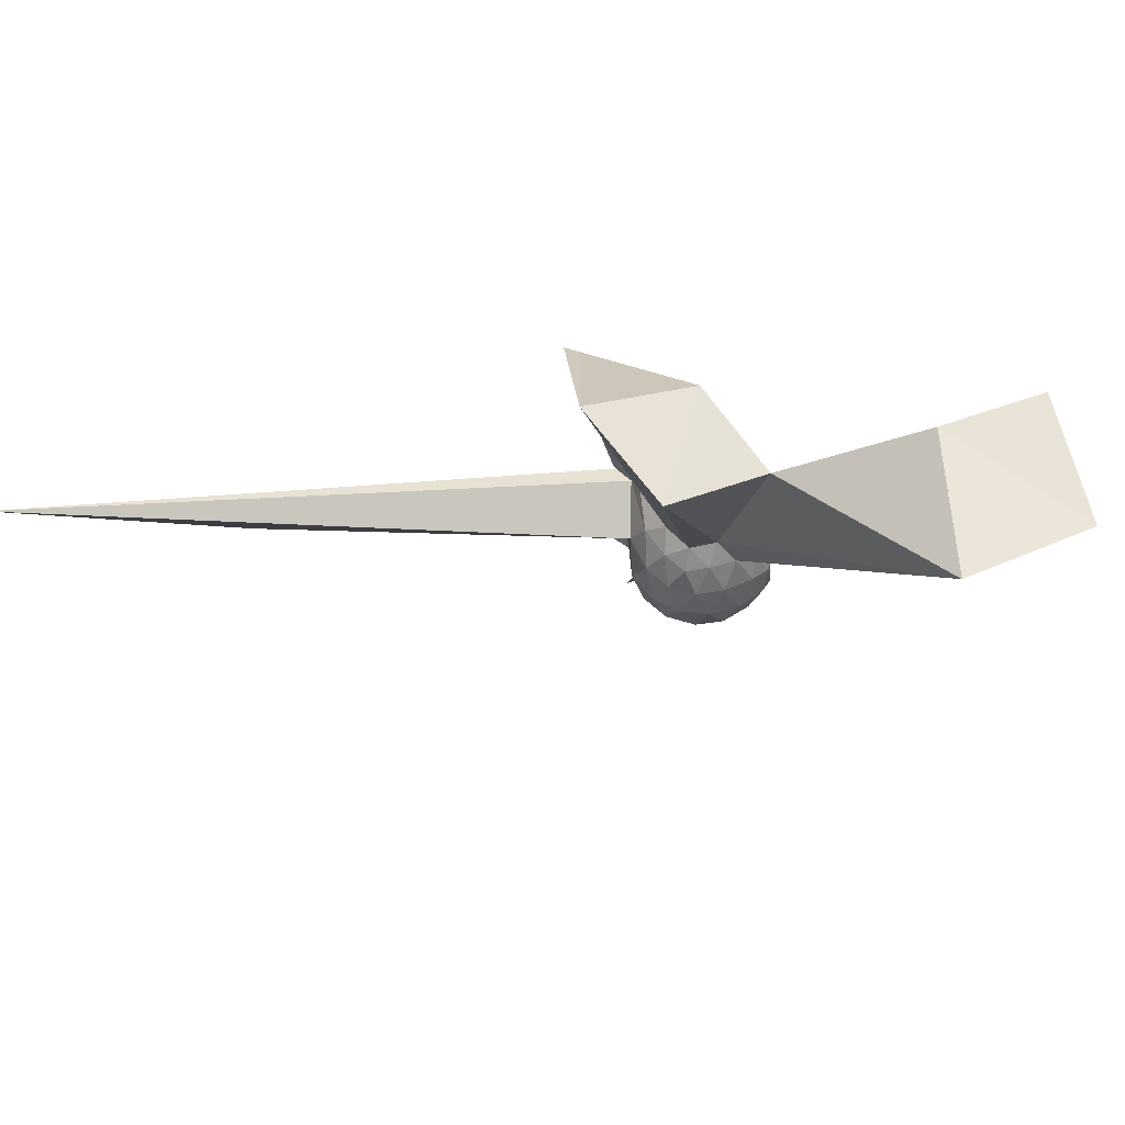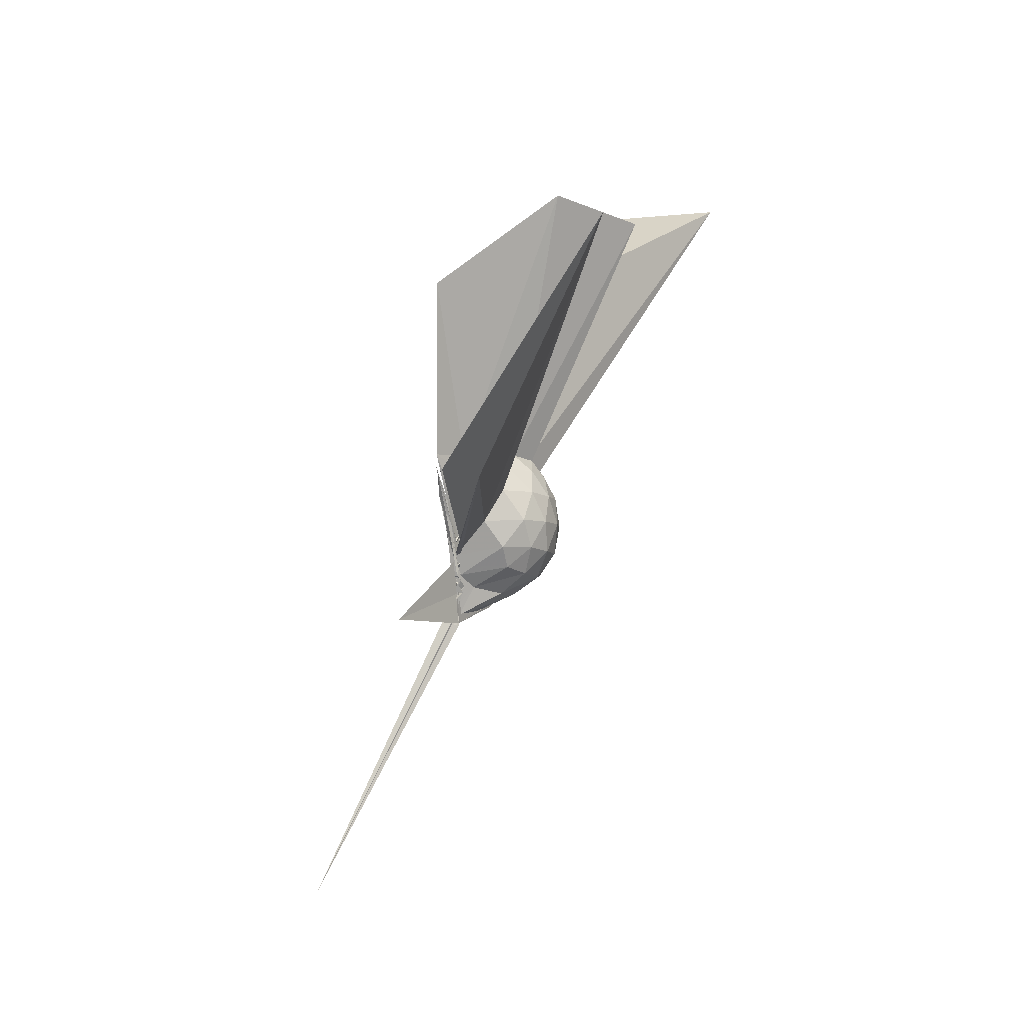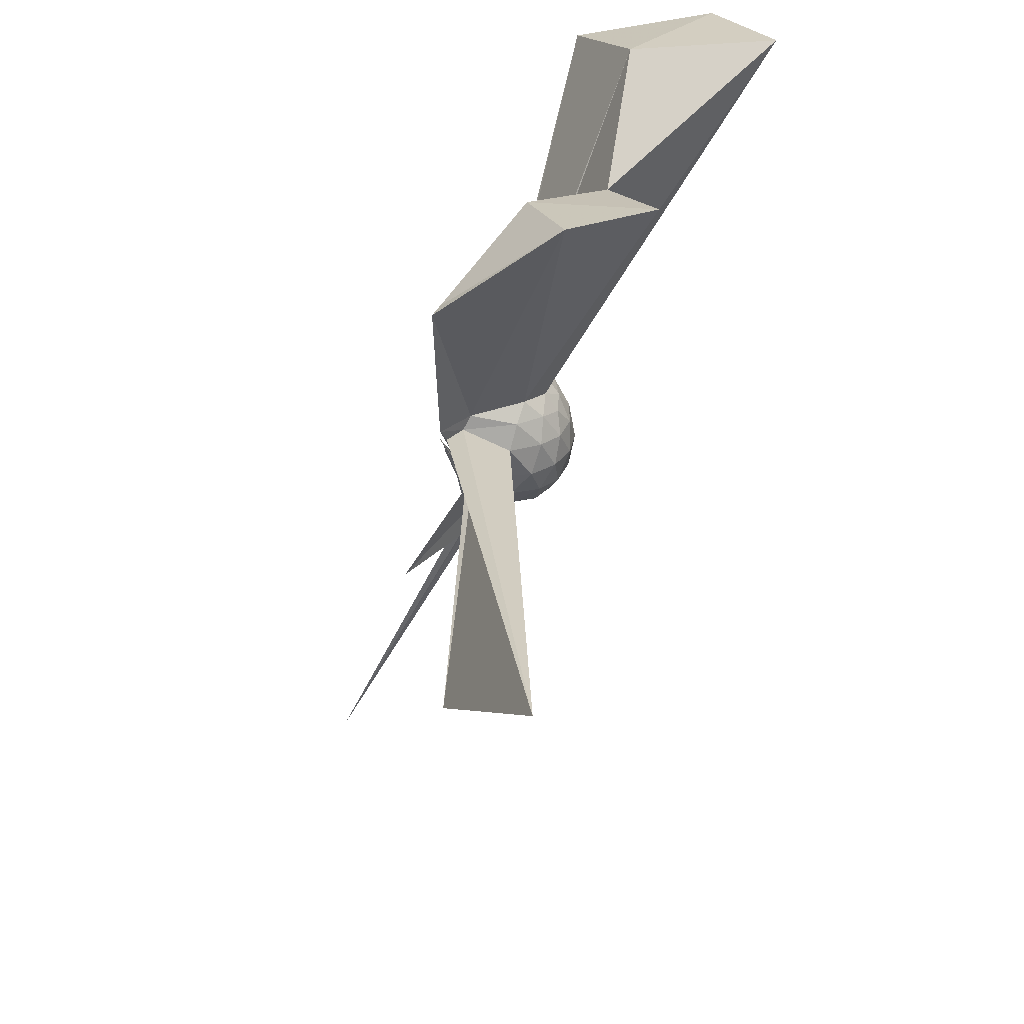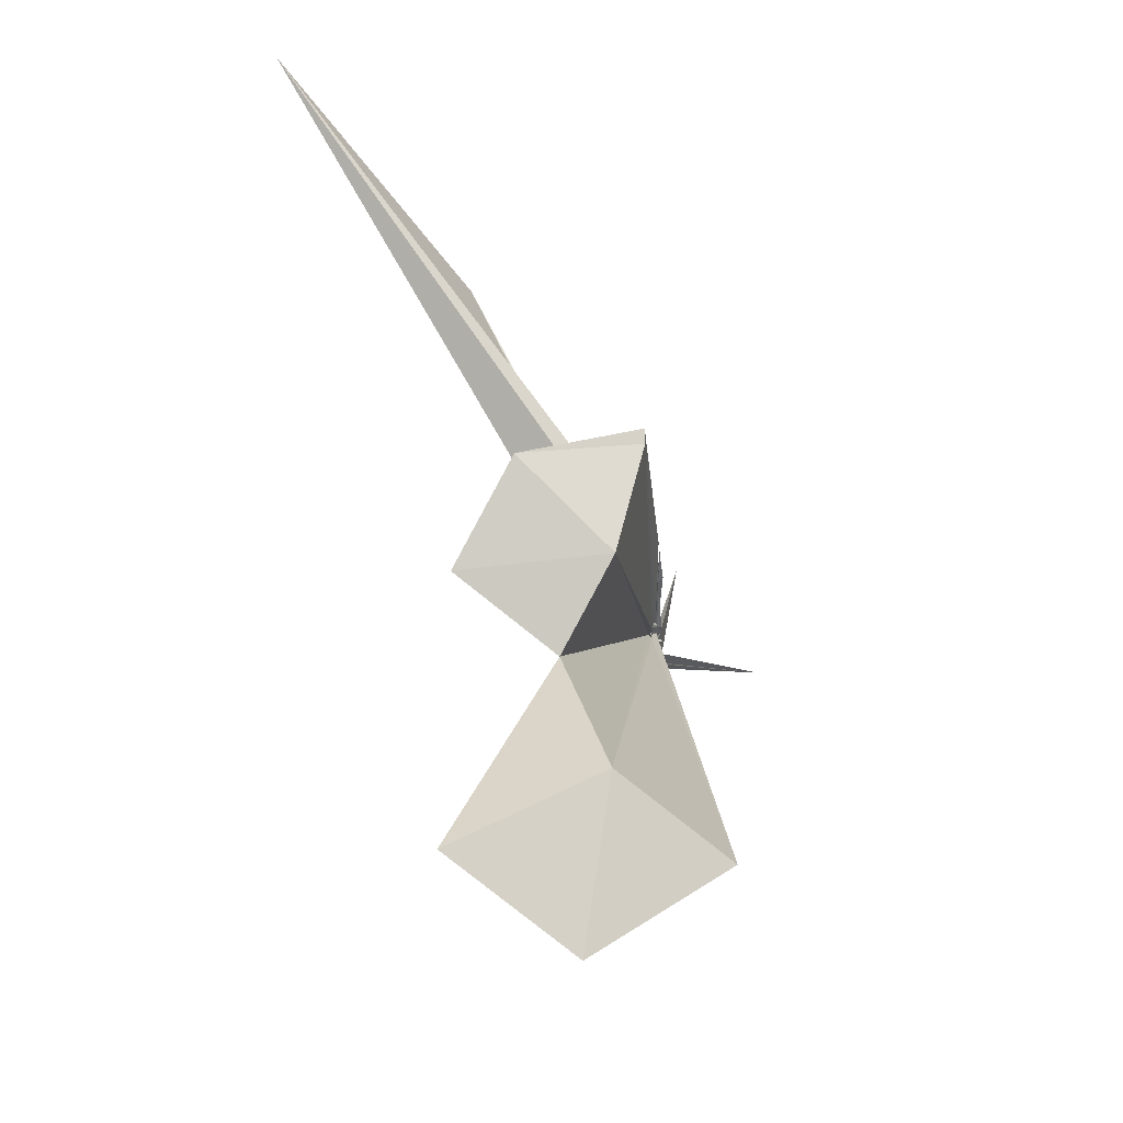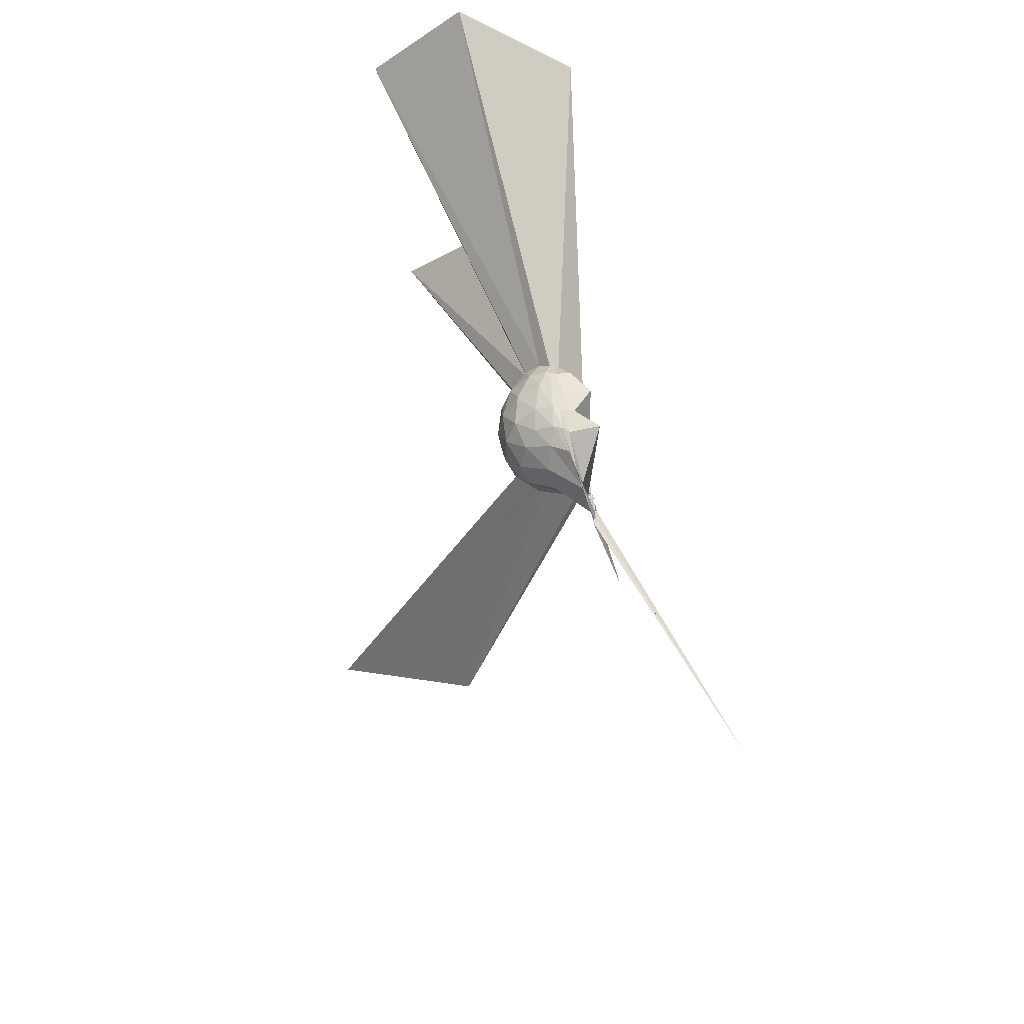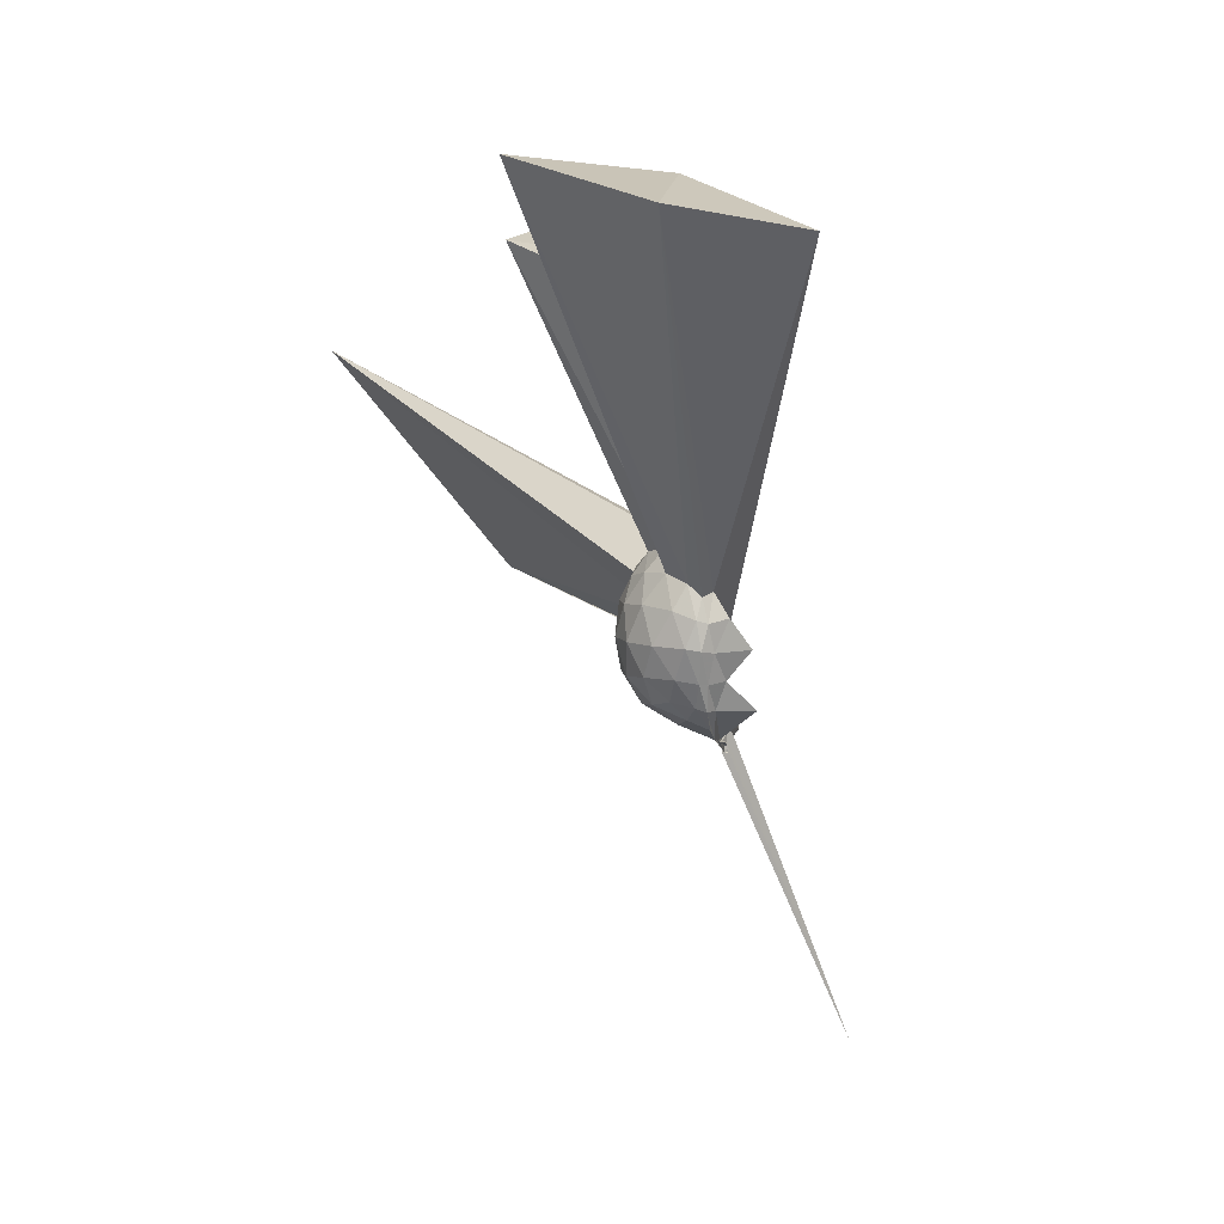
<metadata>
{"format":"obj","ext":"obj","renderer":"f3d","projection":"perspective","resolution":1024,"background":"white","views":[{"elev":59.8,"azim":107.9,"up":"+Z"},{"elev":-6.4,"azim":16.4,"up":"+Z"},{"elev":39.4,"azim":23.2,"up":"+Z"},{"elev":69.3,"azim":173.3,"up":"+Z"},{"elev":41.9,"azim":176.2,"up":"+Y"},{"elev":9.2,"azim":171.3,"up":"+Z"}]}
</metadata>
<code>
v -0.007383 -0.1175 0.01071
v -0.03559 -0.1237 -0.2816
v 0.2081 -0.006112 0.1568
v 0.1872 0.05112 0.173
v 0.1498 0.1098 0.1777
v 0.1081 0.1501 0.1593
v 0.07839 0.1683 0.1318
v 0.0504 0.1562 0.1419
v -0.0233 -0.1416 -0.08163
v -0.03358 -0.1456 -0.08762
v -0.007322 -0.1557 -0.1072
v -0.03553 -0.151 -0.1091
v -0.03867 -0.1533 -0.08809
v -0.02657 -0.1551 -0.0969
v -0.03787 -0.1533 -0.08809
v -0.03812 -0.2618 0.1342
v -0.04105 -0.2661 0.1534
v -0.01777 -0.1585 -0.03888
v -0.029 -0.2621 0.1607
v -0.0002242 -0.2119 0.1697
v 0.1332 -0.1335 0.1741
v 0.1868 -0.06566 0.1713
v 0.2309 0.03158 0.09873
v 0.2014 0.09815 0.1067
v 0.1436 0.158 0.1006
v 0.09408 0.1853 0.08199
v 0.06688 0.184 0.07407
v 0.01746 0.1756 0.08371
v -0.0153 -0.14 -0.1024
v -0.0154 -0.1519 -0.1077
v -0.02081 -0.1316 -0.1299
v -0.0054 -0.1503 -0.1363
v -0.02233 -0.1412 -0.143
v -0.01047 -0.1586 -0.1194
v -0.02473 -0.1896 -0.03444
v -0.04669 -0.2336 0.08748
v -0.02599 -0.2216 0.08048
v -0.009077 -0.1278 -0.06085
v 0.7891 -1.582 0.5617
v 0.1288 -0.1733 0.1049
v 0.1994 -0.1098 0.1047
v 0.2307 -0.04119 0.09738
v 0.232 0.07208 0.01883
v 0.1856 0.1398 0.01979
v 0.1192 0.1839 0.01862
v 0.08367 0.1917 0.01279
v 0.05114 0.1748 0.006032
v -0.03745 0.1627 0.009444
v -0.02451 -0.1344 -0.122
v -0.02959 -0.1443 -0.1346
v -0.04393 -0.1427 -0.1439
v -0.02482 -0.1402 -0.147
v -0.003861 -0.1364 -0.1536
v -0.01544 -0.1582 -0.1401
v -0.02212 -0.1826 -0.03054
v -0.03552 -0.1873 -0.02382
v -0.01947 -0.1589 -0.07282
v 0.3525 -1.132 0.01938
v 0.07834 -0.1937 0.01381
v 0.1855 -0.149 0.01941
v 0.2314 -0.07985 0.01934
v 0.2465 -0.002853 0.0193
v 0.1984 0.1028 -0.0574
v 0.1368 0.1532 -0.05651
v 0.0844 0.1691 -0.06446
v 0.06225 0.1587 -0.06866
v 0.01859 0.1457 -0.06236
v -0.0124 -0.1307 -0.1141
v -0.03887 -0.1372 -0.1361
v -0.008701 -0.1404 -0.1558
v -0.02608 -0.1359 -0.1491
v -0.03551 -0.1354 -0.174
v -0.00262 -0.1286 -0.1696
v -0.008857 -0.1452 -0.153
v -0.01093 -0.1491 -0.1288
v -0.03552 -0.1517 -0.1259
v -0.01408 -0.1306 -0.07708
v -0.01692 -0.1616 -0.08067
v 0.1255 -0.1632 -0.06035
v 0.1965 -0.1117 -0.05819
v 0.2265 -0.04271 -0.065
v 0.2266 0.03649 -0.06502
v 0.1414 0.1166 -0.1119
v 0.08724 0.1388 -0.1245
v 0.06043 0.1392 -0.1337
v 0.03788 0.122 -0.1334
v -0.05247 0.1407 -0.1334
v -0.02495 -0.1387 -0.1243
v -0.03183 -0.134 -0.1499
v -0.0197 -0.1441 -0.1624
v -0.02939 -0.1352 -0.1859
v -0.01248 -0.1278 -0.1838
v -0.03083 -0.1263 -0.1959
v -0.04151 -0.1294 -0.1909
v -0.03845 -0.1204 -0.2043
v -0.1169 -0.3834 -0.2811
v -0.02417 -0.1252 -0.1897
v -0.01168 -0.14 -0.1369
v 0.1281 -0.1252 -0.1158
v 0.1677 -0.07524 -0.1305
v 0.185 -0.006067 -0.1363
v 0.172 0.06433 -0.1274
v 0.1698 -0.00851 0.2104
v 0.1425 0.05554 0.2273
v 0.5787 0.6716 1.096
v 0.3051 0.9184 1.005
v -0.04685 0.7399 0.9461
v 0.0008015 -0.1231 -0.02882
v -0.01935 -0.1454 -0.08867
v -0.03562 -0.1575 -0.06475
v -0.03374 -0.1561 -0.06863
v -0.02621 -0.1543 -0.06467
v -0.04218 -0.2818 0.1751
v -0.02144 -0.157 -0.02613
v -0.03823 -0.2853 0.202
v 0.01332 -0.1889 0.208
v 0.1342 -0.08034 0.2192
v 0.4888 -0.004615 0.9093
v 0.268 0.1885 0.8073
v 0.1965 0.5293 1.057
v -0.004569 -0.1014 0.003097
v -0.007859 -0.1419 -0.03457
v -0.01435 -0.1495 -0.03563
v -0.01579 -0.1662 -0.03881
v -0.02134 -0.1546 -0.01732
v -0.002308 -0.3947 0.6819
v 0.3186 -0.2538 0.9491
v 0.1163 -0.02603 0.8529
v 0.001309 -0.1218 -0.02527
v 3.466e-05 -0.1283 -0.008153
v -0.009663 -0.1434 -0.01466
v 0.001725 -0.3534 0.6867
v 0.09742 0.09181 -0.16
v 0.04358 0.09003 -0.185
v 0.02349 0.0408 -0.2188
v 0.004146 -0.00177 -0.2256
v -0.0165 -0.1359 -0.1638
v -0.01016 -0.1267 -0.1819
v -0.005546 -0.134 -0.1895
v -0.04365 -0.1309 -0.2198
v -0.02284 -0.1214 -0.2331
v -0.03547 -0.1298 -0.2609
v -0.02408 -0.1164 -0.2773
v -0.03517 -0.1207 -0.2326
v 0.01878 -0.1044 -0.1707
v 0.08715 -0.05254 -0.187
v 0.1056 0.01917 -0.184
v -0.0001505 -0.02055 -0.236
v -0.0238 -0.1016 -0.2736
v -0.02254 -0.1324 -0.2062
v -0.02454 -0.1153 -0.2267
v -0.03 -0.1215 -0.2359
v -0.3836 -0.3148 -1.053
v -0.03616 -0.1195 -0.2743
v -0.03489 -0.1196 -0.2612
v -0.02419 -0.106 -0.2503
v -0.03162 -0.09198 -0.2537
v -0.02786 -0.1176 -0.2629
v -0.02835 -0.1188 -0.2804
v -0.02367 -0.114 -0.2818
v -0.04419 -0.1239 -0.2841
v -0.03328 -0.1215 -0.2678
f 3 23 4
f 4 23 24
f 4 24 5
f 5 24 25
f 5 25 6
f 6 25 26
f 6 26 7
f 7 26 27
f 7 27 8
f 8 27 28
f 8 28 9
f 9 28 29
f 9 29 10
f 10 29 30
f 10 30 11
f 11 30 31
f 11 31 12
f 12 31 32
f 12 32 13
f 13 32 33
f 13 33 14
f 14 33 34
f 14 34 15
f 15 34 35
f 15 35 16
f 16 35 36
f 16 36 17
f 17 36 37
f 17 37 18
f 18 37 38
f 18 38 19
f 19 38 39
f 19 39 20
f 20 39 40
f 20 40 21
f 21 40 41
f 21 41 22
f 22 41 42
f 22 42 3
f 3 42 23
f 23 43 24
f 24 43 44
f 24 44 25
f 25 44 45
f 25 45 26
f 26 45 46
f 26 46 27
f 27 46 47
f 27 47 28
f 28 47 48
f 28 48 29
f 29 48 49
f 29 49 30
f 30 49 50
f 30 50 31
f 31 50 51
f 31 51 32
f 32 51 52
f 32 52 33
f 33 52 53
f 33 53 34
f 34 53 54
f 34 54 35
f 35 54 55
f 35 55 36
f 36 55 56
f 36 56 37
f 37 56 57
f 37 57 38
f 38 57 58
f 38 58 39
f 39 58 59
f 39 59 40
f 40 59 60
f 40 60 41
f 41 60 61
f 41 61 42
f 42 61 62
f 42 62 23
f 23 62 43
f 43 63 44
f 44 63 64
f 44 64 45
f 45 64 65
f 45 65 46
f 46 65 66
f 46 66 47
f 47 66 67
f 47 67 48
f 48 67 68
f 48 68 49
f 49 68 69
f 49 69 50
f 50 69 70
f 50 70 51
f 51 70 71
f 51 71 52
f 52 71 72
f 52 72 53
f 53 72 73
f 53 73 54
f 54 73 74
f 54 74 55
f 55 74 75
f 55 75 56
f 56 75 76
f 56 76 57
f 57 76 77
f 57 77 58
f 58 77 78
f 58 78 59
f 59 78 79
f 59 79 60
f 60 79 80
f 60 80 61
f 61 80 81
f 61 81 62
f 62 81 82
f 62 82 43
f 43 82 63
f 63 83 64
f 64 83 84
f 64 84 65
f 65 84 85
f 65 85 66
f 66 85 86
f 66 86 67
f 67 86 87
f 67 87 68
f 68 87 88
f 68 88 69
f 69 88 89
f 69 89 70
f 70 89 90
f 70 90 71
f 71 90 91
f 71 91 72
f 72 91 92
f 72 92 73
f 73 92 93
f 73 93 74
f 74 93 94
f 74 94 75
f 75 94 95
f 75 95 76
f 76 95 96
f 76 96 77
f 77 96 97
f 77 97 78
f 78 97 98
f 78 98 79
f 79 98 99
f 79 99 80
f 80 99 100
f 80 100 81
f 81 100 101
f 81 101 82
f 82 101 102
f 82 102 63
f 63 102 83
f 103 104 118
f 104 119 118
f 104 105 119
f 105 120 119
f 105 106 120
f 106 107 120
f 107 121 120
f 107 108 121
f 108 122 121
f 108 109 122
f 109 110 122
f 110 123 122
f 110 111 123
f 111 124 123
f 111 112 124
f 112 113 124
f 113 125 124
f 113 114 125
f 114 126 125
f 114 115 126
f 115 116 126
f 116 127 126
f 116 117 127
f 117 118 127
f 117 103 118
f 118 119 128
f 119 129 128
f 119 120 129
f 120 121 129
f 121 130 129
f 121 122 130
f 122 123 130
f 123 131 130
f 123 124 131
f 124 125 131
f 125 132 131
f 125 126 132
f 126 127 132
f 127 128 132
f 127 118 128
f 133 148 134
f 134 148 149
f 134 149 135
f 135 149 150
f 135 150 136
f 136 150 137
f 137 150 151
f 137 151 138
f 138 151 152
f 138 152 139
f 139 152 140
f 140 152 153
f 140 153 141
f 141 153 154
f 141 154 142
f 142 154 143
f 143 154 155
f 143 155 144
f 144 155 156
f 144 156 145
f 145 156 146
f 146 156 157
f 146 157 147
f 147 157 148
f 147 148 133
f 148 158 149
f 149 158 159
f 149 159 150
f 150 159 151
f 151 159 160
f 151 160 152
f 152 160 153
f 153 160 161
f 153 161 154
f 154 161 155
f 155 161 162
f 155 162 156
f 156 162 157
f 157 162 158
f 157 158 148
f 3 4 103
f 103 4 104
f 4 5 104
f 104 5 105
f 5 6 105
f 105 6 106
f 6 7 106
f 7 8 106
f 106 8 107
f 8 9 107
f 107 9 108
f 9 10 108
f 108 10 109
f 10 11 109
f 11 12 109
f 109 12 110
f 12 13 110
f 110 13 111
f 13 14 111
f 111 14 112
f 14 15 112
f 15 16 112
f 112 16 113
f 16 17 113
f 113 17 114
f 17 18 114
f 114 18 115
f 18 19 115
f 19 20 115
f 115 20 116
f 20 21 116
f 116 21 117
f 21 22 117
f 117 22 103
f 22 3 103
f 83 133 84
f 84 133 134
f 84 134 85
f 85 134 135
f 85 135 86
f 86 135 136
f 86 136 87
f 87 136 88
f 88 136 137
f 88 137 89
f 89 137 138
f 89 138 90
f 90 138 139
f 90 139 91
f 91 139 92
f 92 139 140
f 92 140 93
f 93 140 141
f 93 141 94
f 94 141 142
f 94 142 95
f 95 142 96
f 96 142 143
f 96 143 97
f 97 143 144
f 97 144 98
f 98 144 145
f 98 145 99
f 99 145 100
f 100 145 146
f 100 146 101
f 101 146 147
f 101 147 102
f 102 147 133
f 102 133 83
f 128 129 1
f 129 130 1
f 130 131 1
f 131 132 1
f 132 128 1
f 159 158 2
f 160 159 2
f 161 160 2
f 162 161 2
f 158 162 2

</code>
